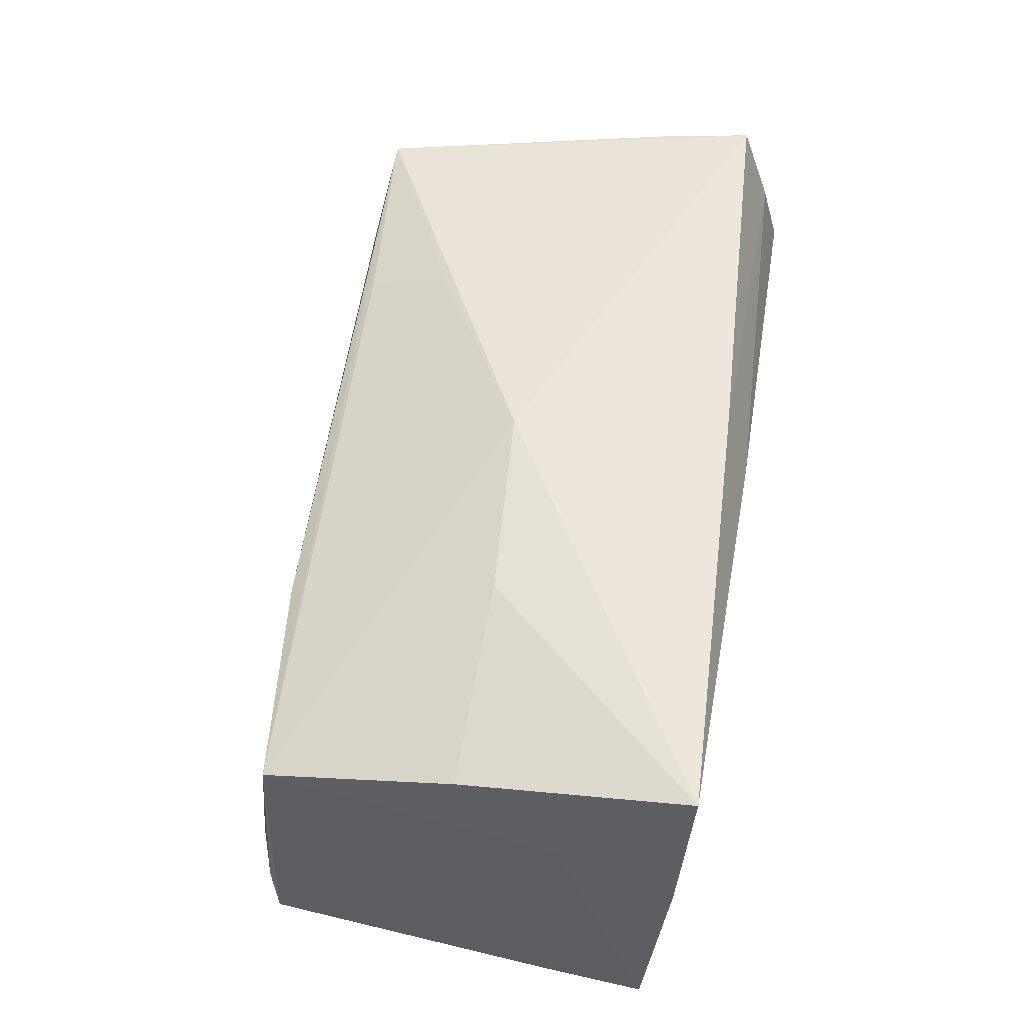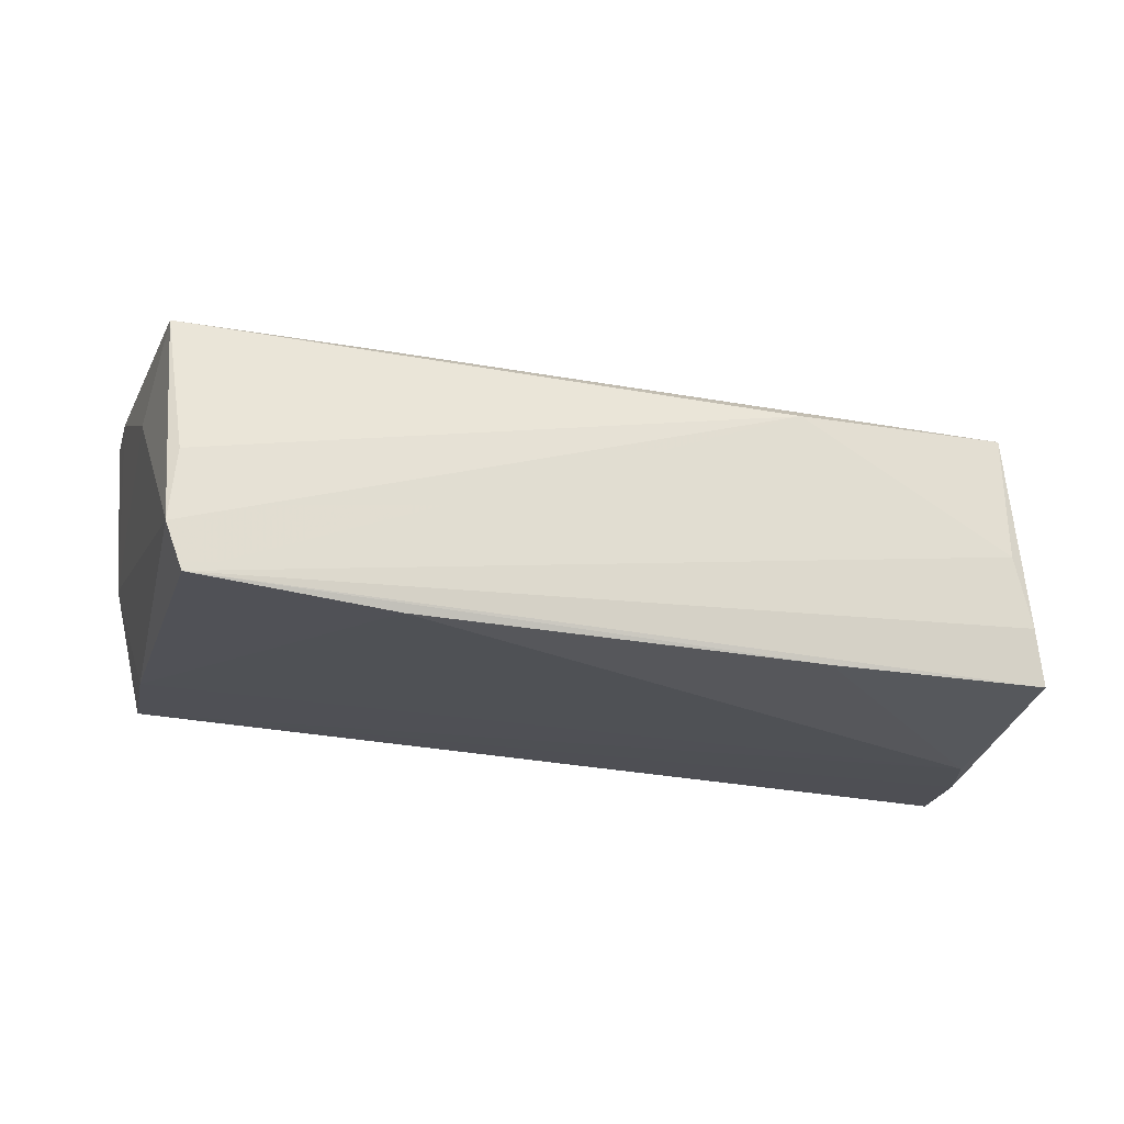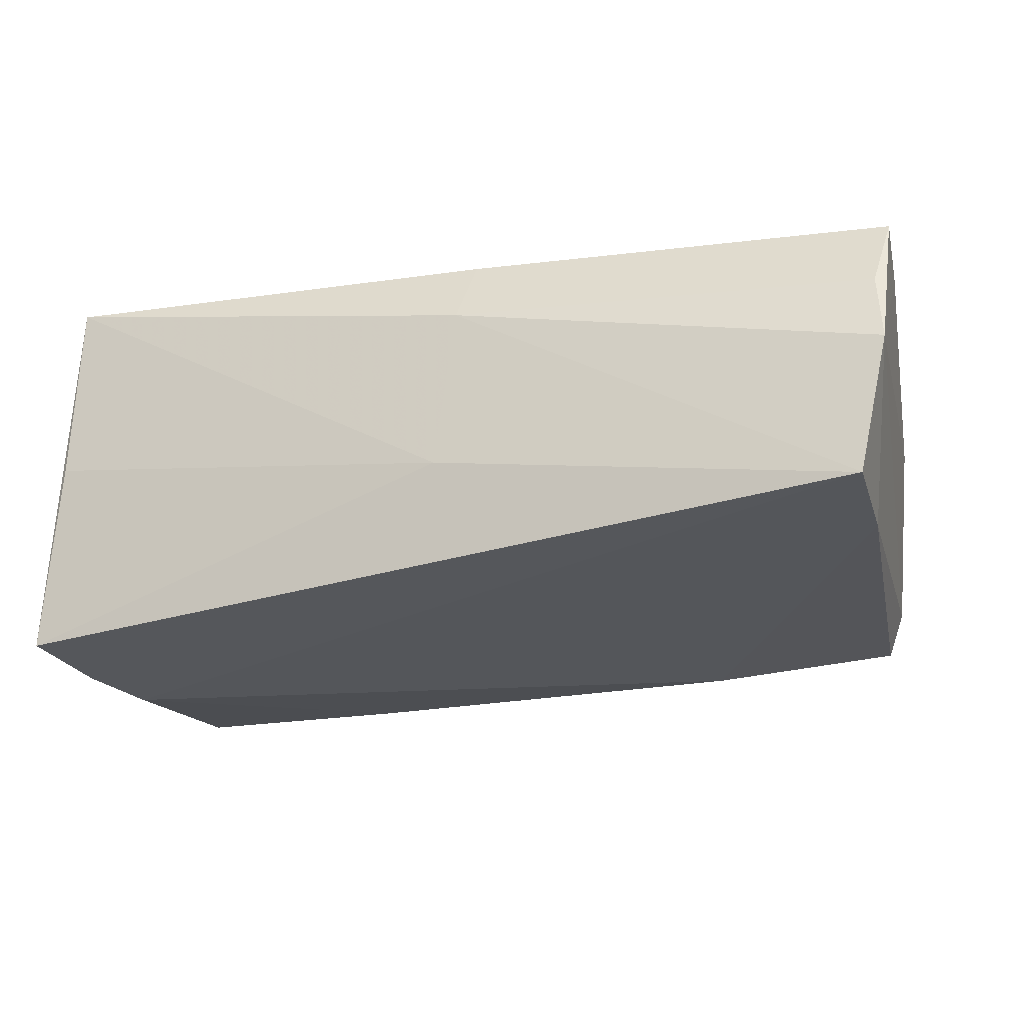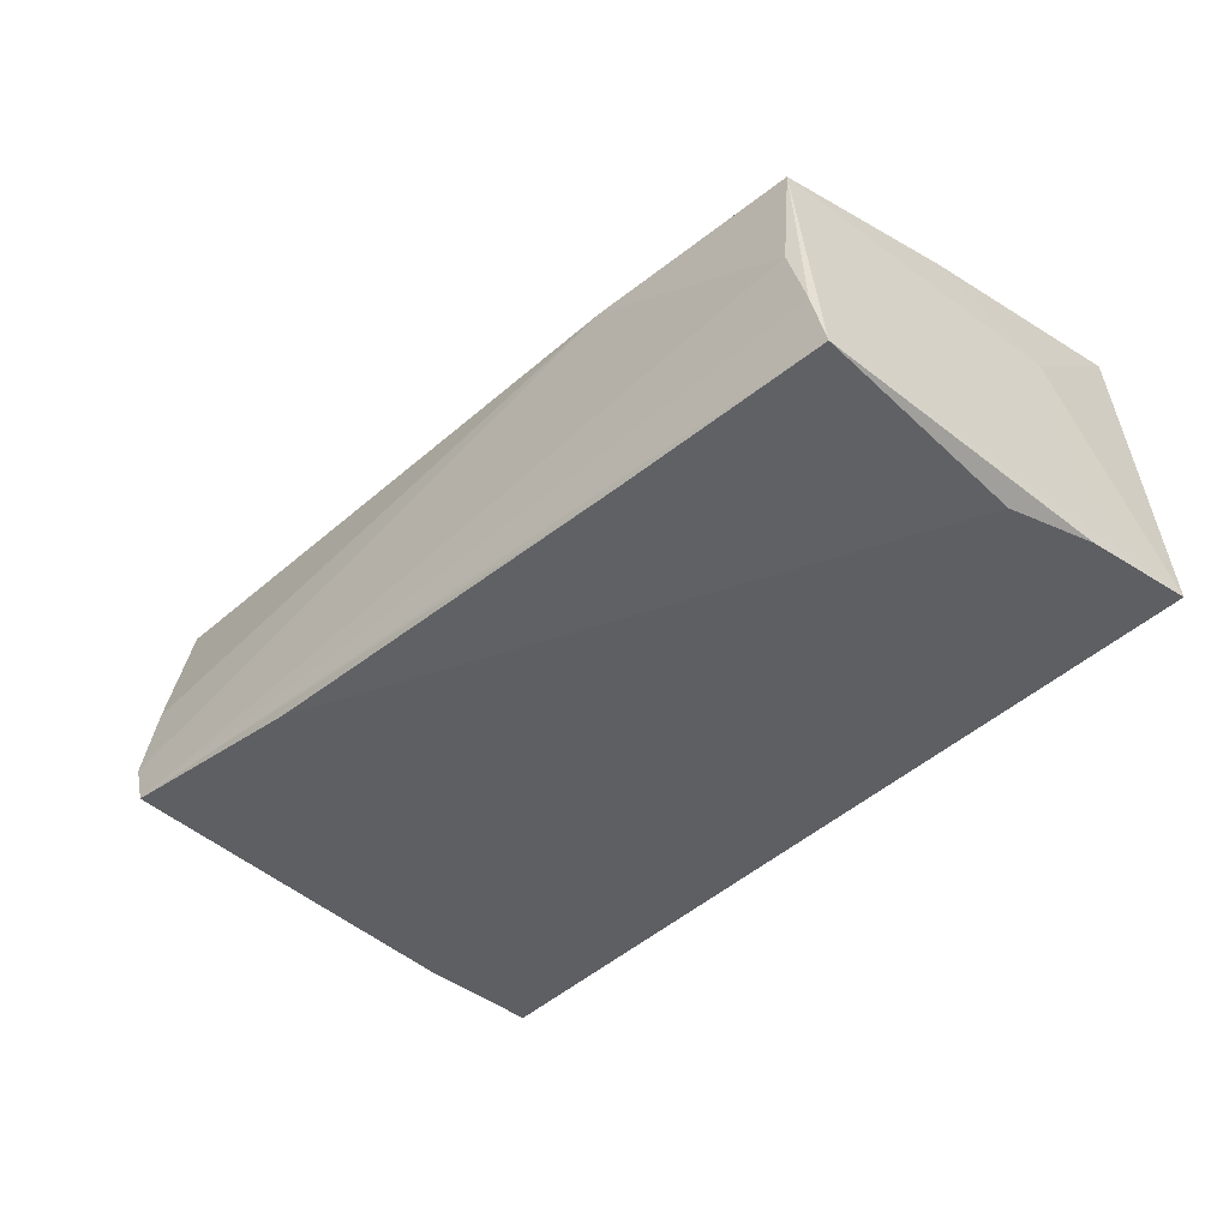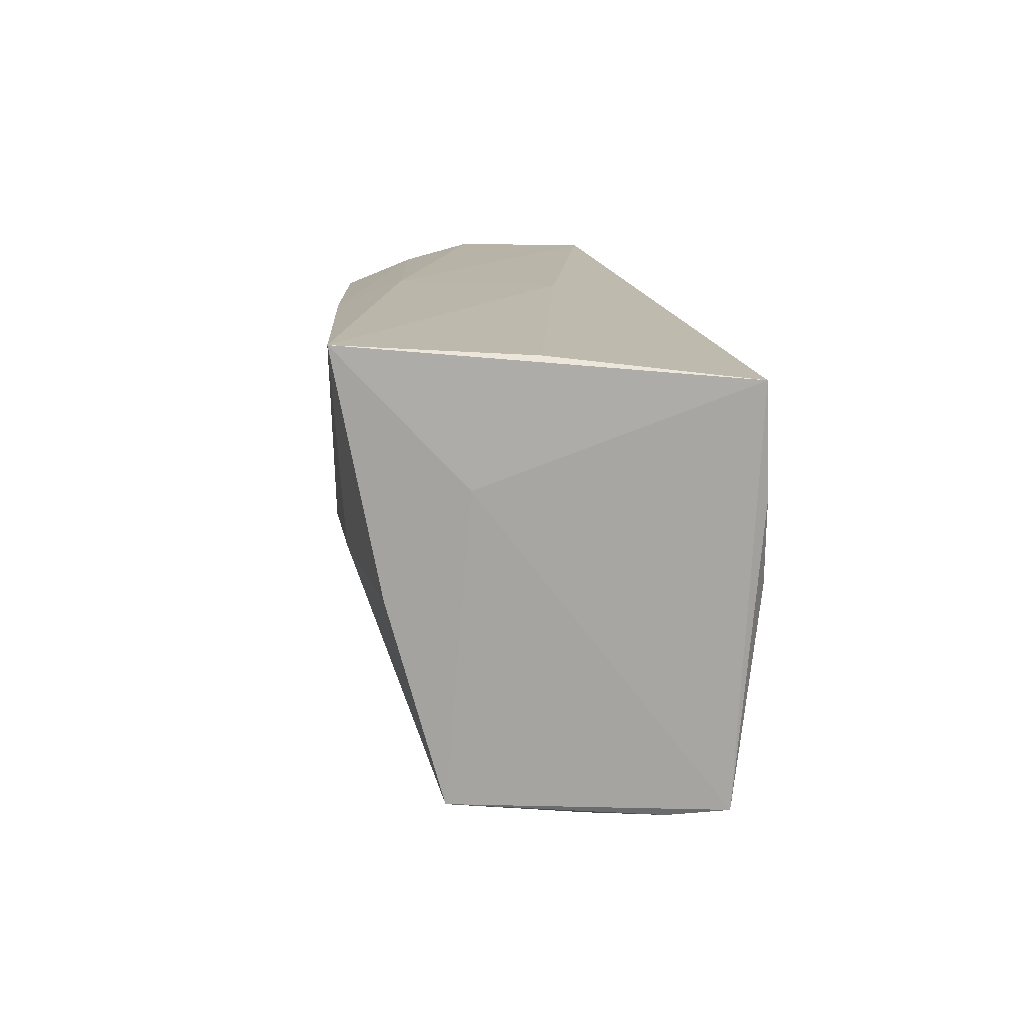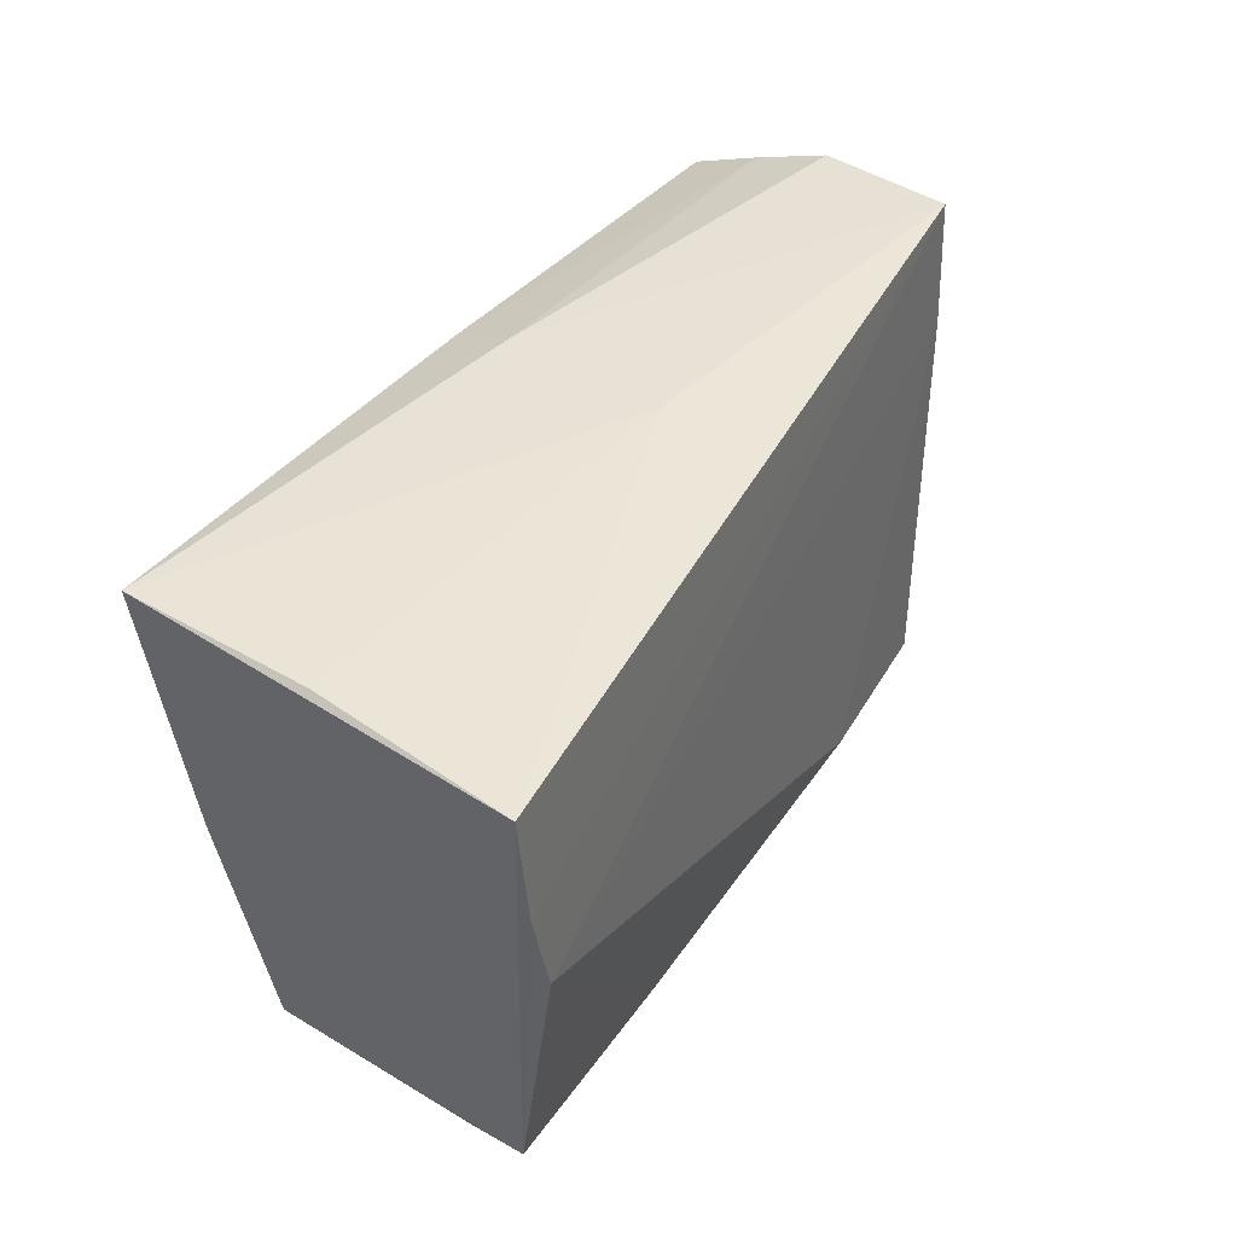
<metadata>
{"format":"obj","ext":"obj","renderer":"f3d","projection":"perspective","resolution":1024,"background":"white","views":[{"elev":55.6,"azim":99.8,"up":"+Z"},{"elev":-20.7,"azim":-10.9,"up":"+Z"},{"elev":-22.7,"azim":-162.6,"up":"+Z"},{"elev":-46.1,"azim":47.8,"up":"+Z"},{"elev":12.9,"azim":85.6,"up":"+Y"},{"elev":39.0,"azim":119.9,"up":"+Y"}]}
</metadata>
<code>
v -0.05002 -0.02833 0.01536
v -0.05507 0.02732 0.002636
v -0.02491 -0.02654 0.01465
v -0.04687 -0.03331 -0.01608
v -0.04796 -0.03218 -0.001678
v -0.02324 -0.03076 -0.01829
v 0.05485 0.02312 -0.02256
v 0.02335 -0.02692 0.01061
v -0.0028 0.02732 0.0137
v 0.05135 0.000566 -0.02347
v 0.05221 -0.02459 -0.02033
v 0.05382 0.01044 -0.02316
v 0.05108 -0.02542 -0.01349
v -2.709e-05 0.02697 -0.005932
v 0.04998 0.02656 0.02237
v 0.05153 0.01129 0.007717
v 0.04892 -0.02428 0.01056
v -0.05242 -0.01763 0.006947
v 0.04935 -0.001004 0.01698
v -0.05134 0.02732 -0.01412
v 0.0489 -0.0257 -0.004824
v 0.0513 0.02423 0.0102
v 0.0247 -0.0007871 0.02097
v 0.05165 0.02548 0.0004533
v 0.05362 0.01154 -0.01516
v -0.004455 0.02415 0.02176
v -0.05427 0.02507 0.01138
v 0.02565 -0.02672 -0.01988
v -0.02396 -0.01619 0.01857
v -0.05613 0.02127 0.02039
v -0.04889 -0.0332 -0.01049
v -0.05533 0.009862 0.01906
v -0.05105 0.01219 -0.0147
v 0.001149 -0.002379 0.02237
f 17 11 16
f 7 20 14
f 7 15 22
f 22 16 7
f 15 16 22
f 19 16 15
f 17 16 19
f 25 11 7
f 7 16 25
f 25 16 11
f 17 3 1
f 33 2 20
f 20 10 33
f 27 2 30
f 24 15 7
f 7 14 24
f 24 14 15
f 20 2 9
f 9 14 20
f 15 14 9
f 2 27 9
f 4 33 6
f 6 33 10
f 12 20 7
f 12 10 20
f 7 11 12
f 11 10 12
f 13 11 17
f 17 21 13
f 4 11 13
f 13 21 4
f 17 19 23
f 23 19 15
f 17 1 8
f 4 21 8
f 8 21 17
f 32 1 30
f 30 2 32
f 4 8 31
f 31 33 4
f 2 33 31
f 26 27 30
f 26 9 27
f 15 9 26
f 28 10 11
f 28 6 10
f 28 11 4
f 4 6 28
f 30 1 34
f 34 26 30
f 34 23 15
f 15 26 34
f 34 3 17
f 17 23 34
f 5 8 1
f 1 31 5
f 5 31 8
f 1 32 18
f 18 31 1
f 18 32 2
f 2 31 18
f 29 1 3
f 3 34 29
f 29 34 1

</code>
